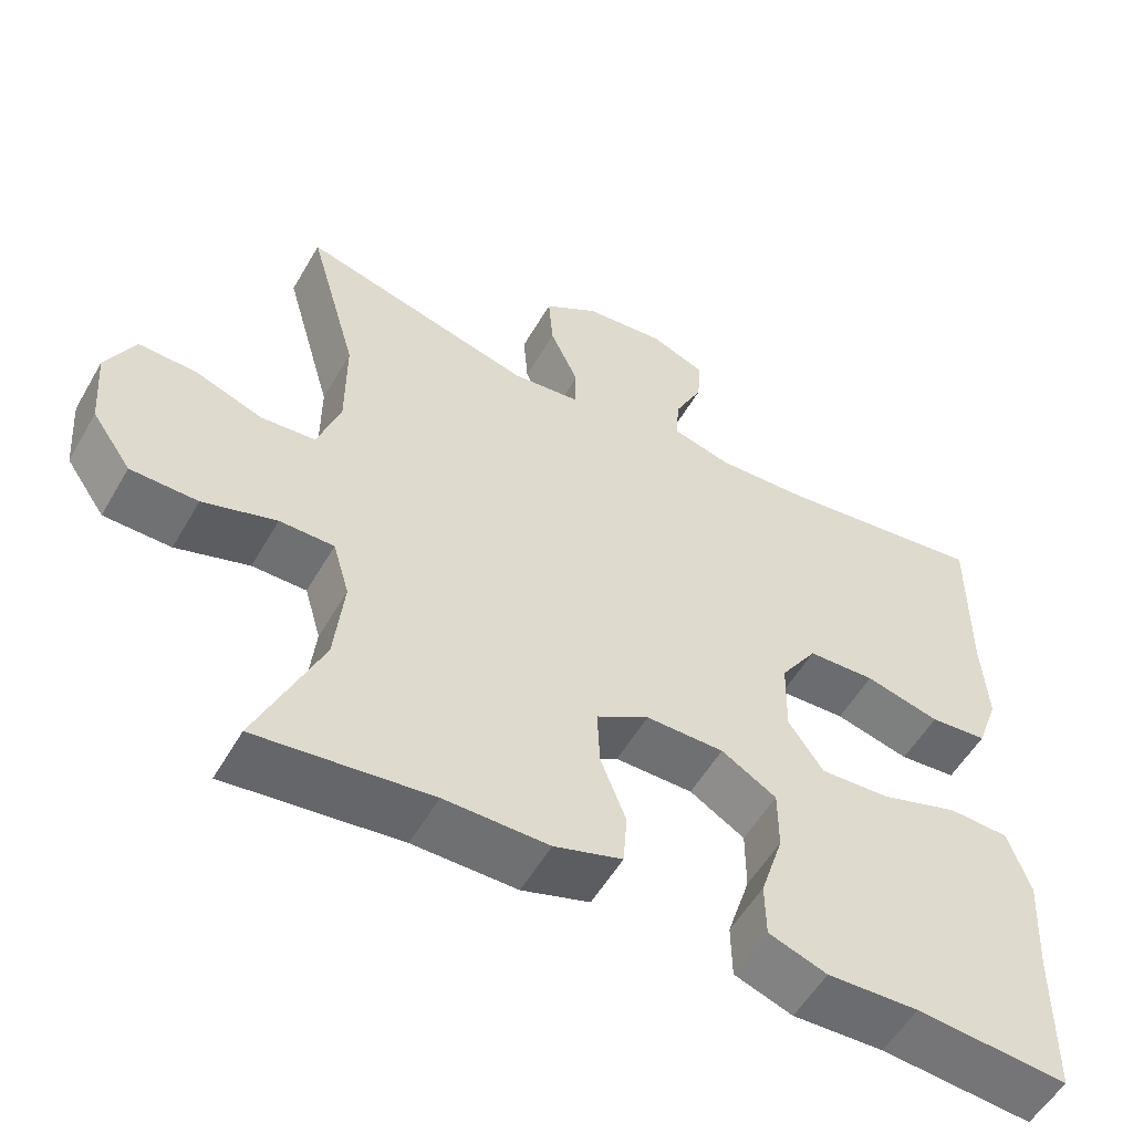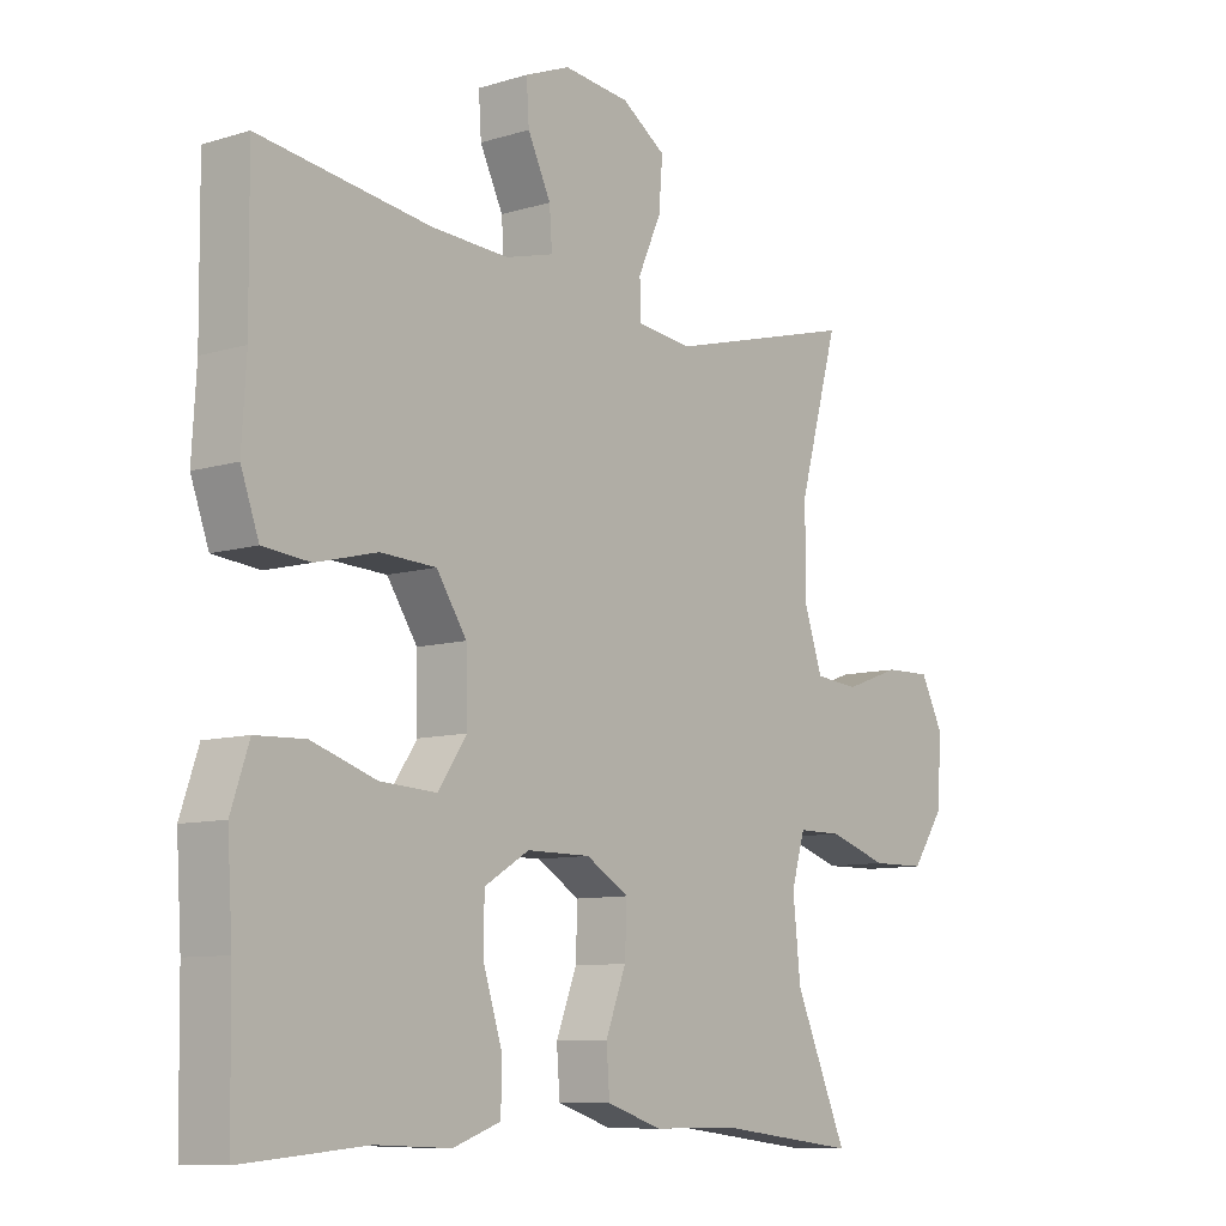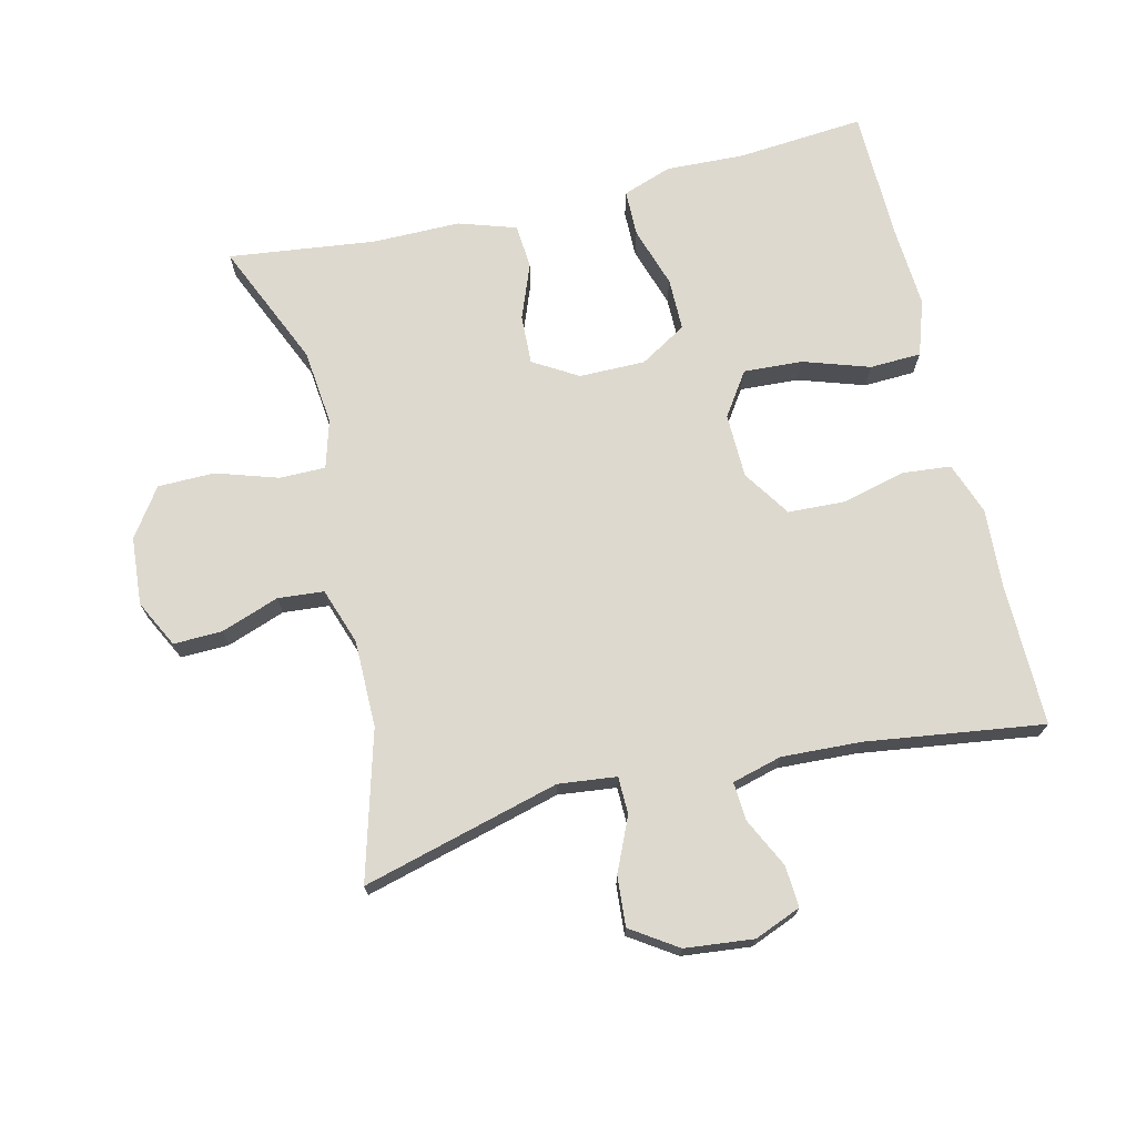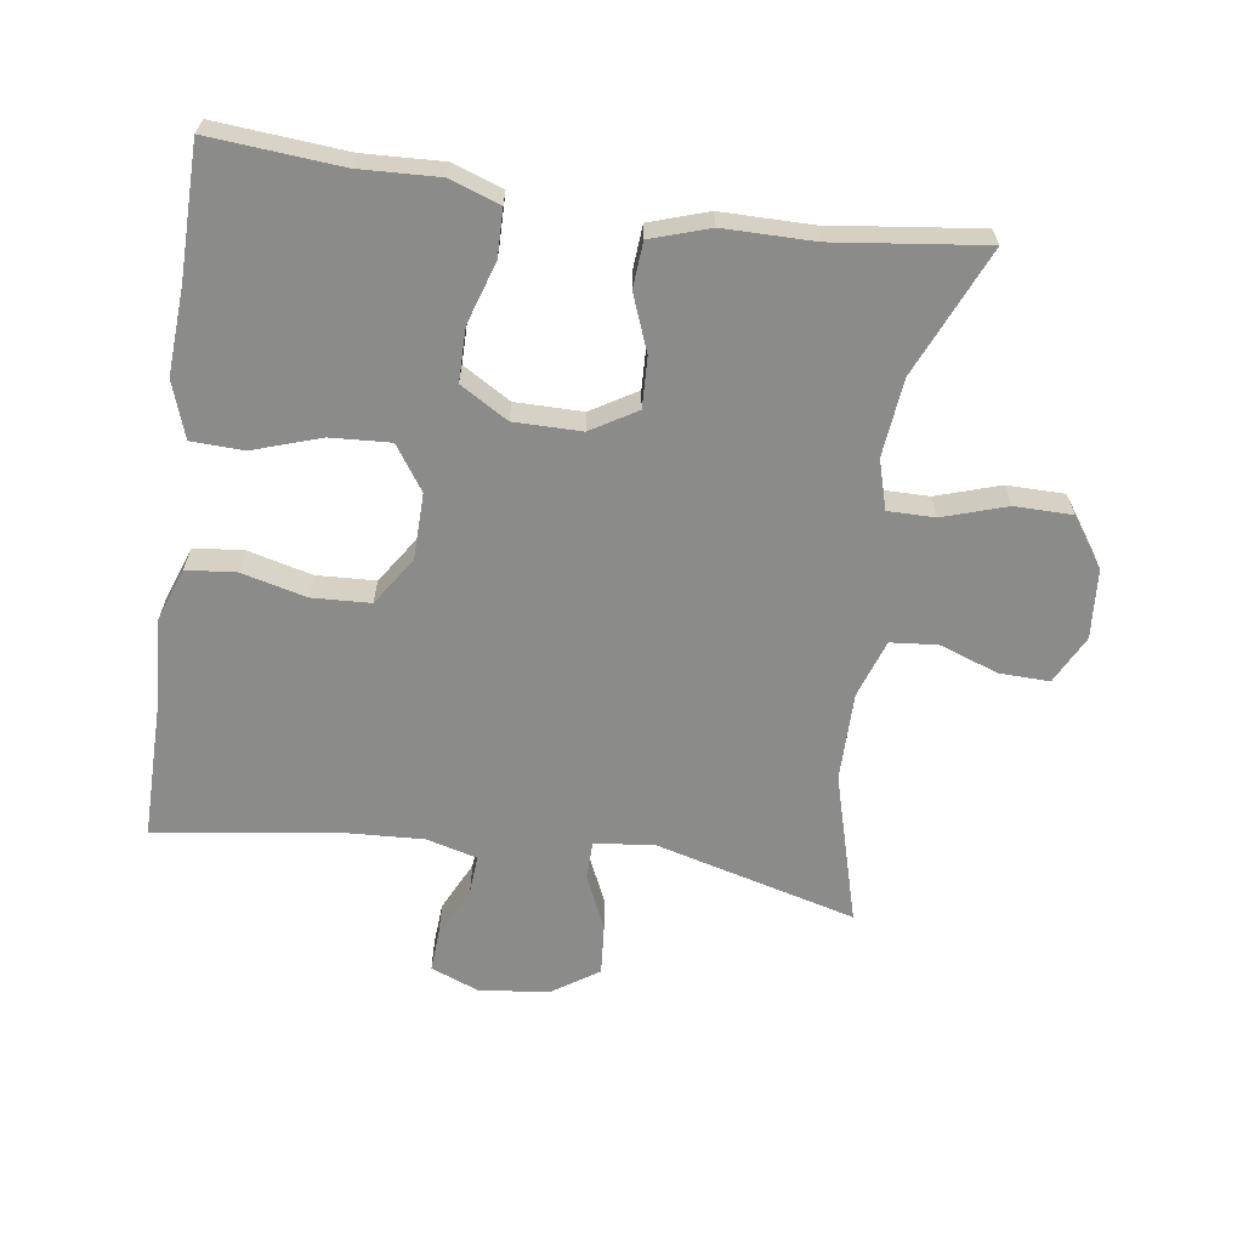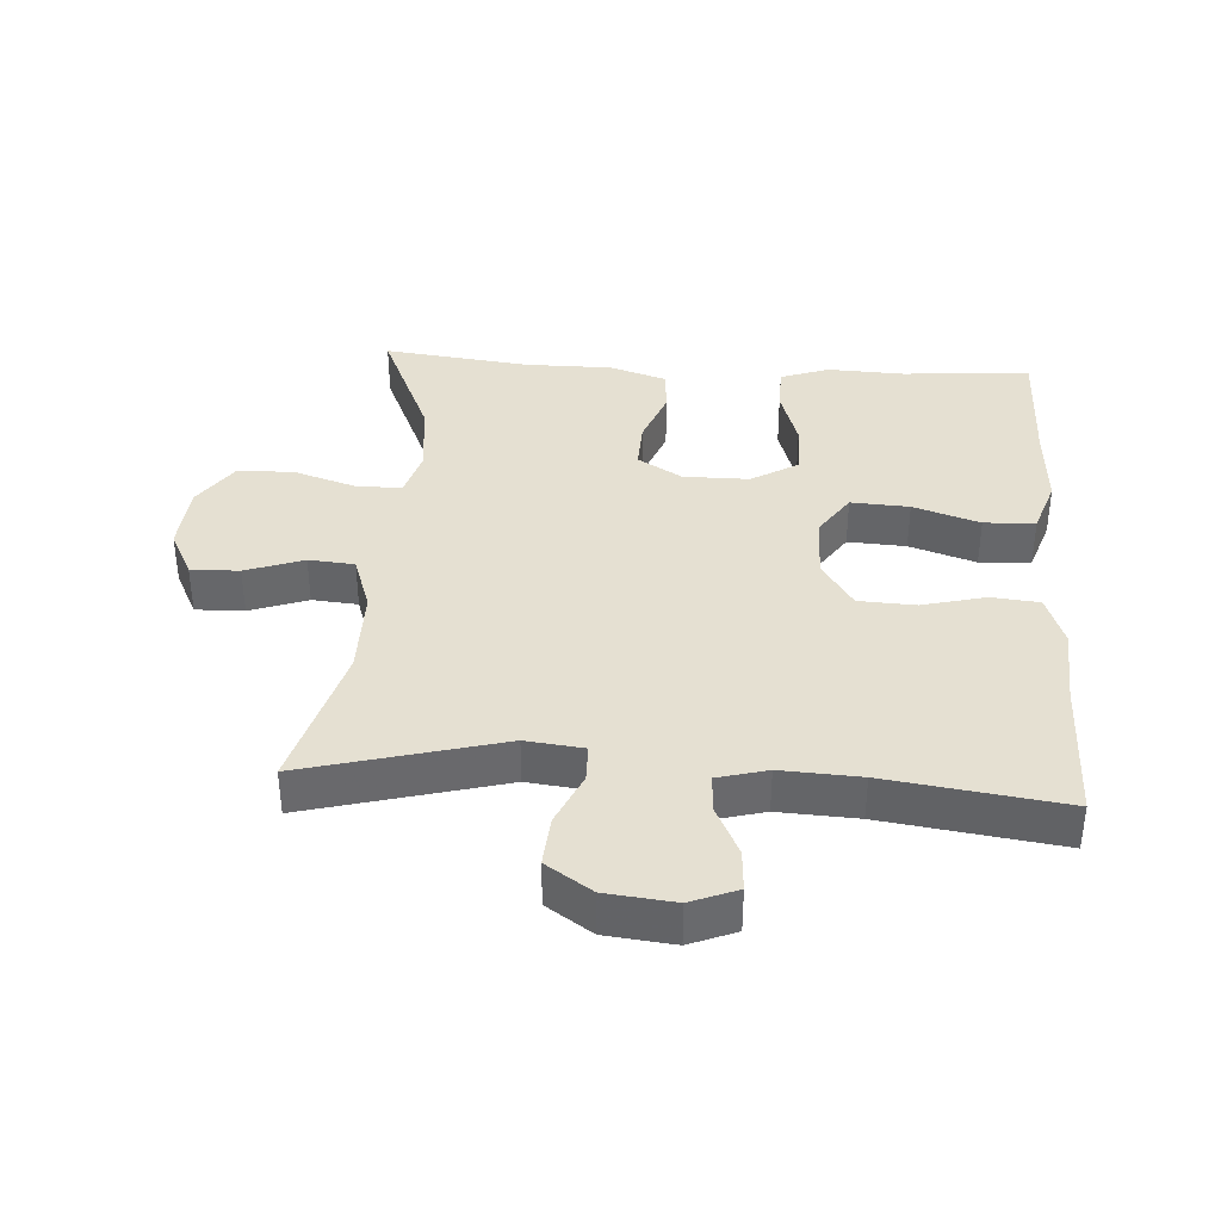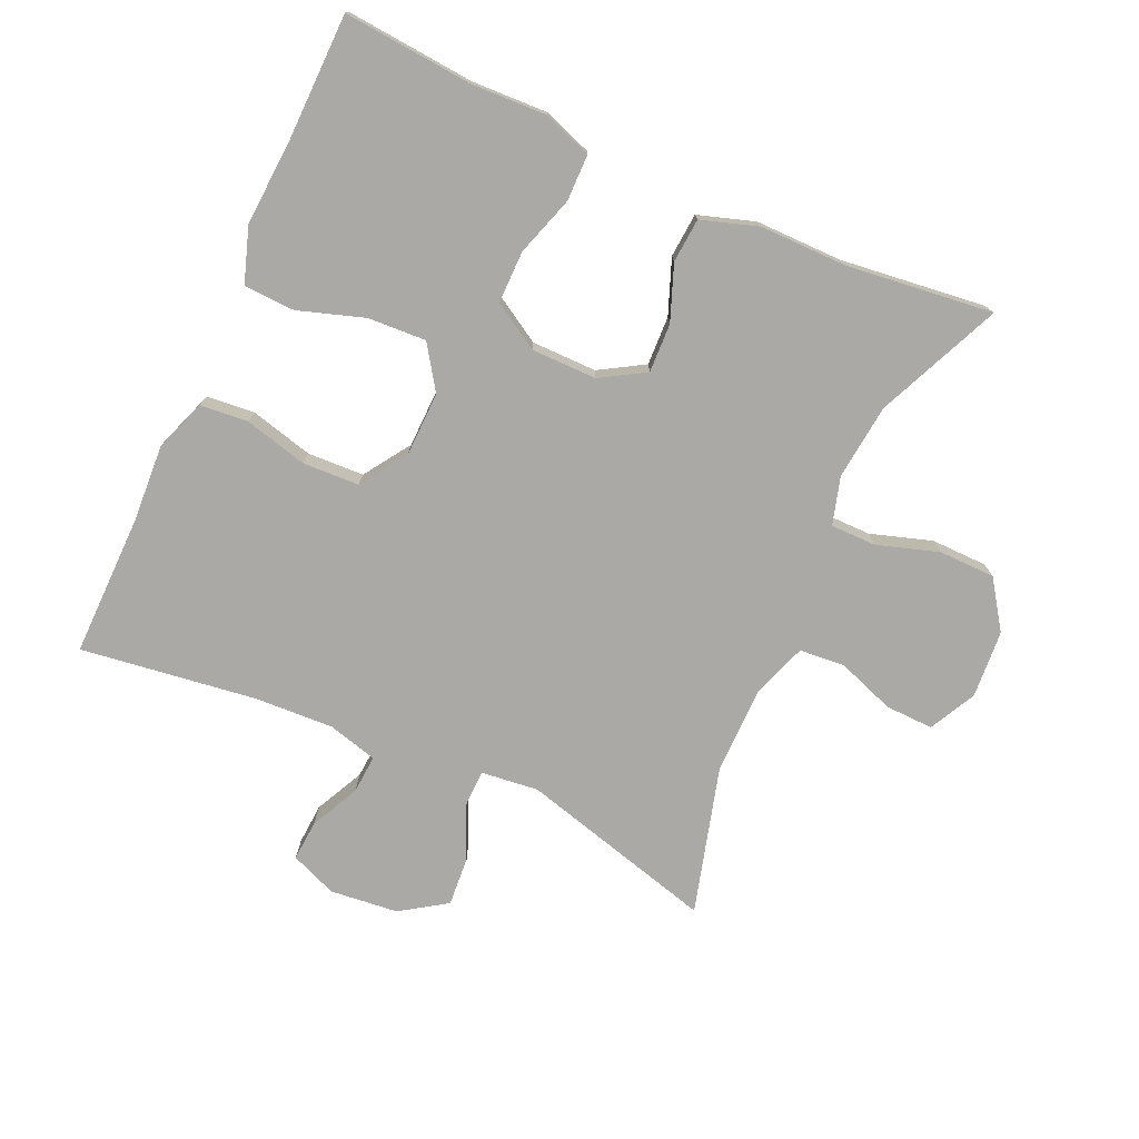
<metadata>
{"format":"obj","ext":"obj","renderer":"f3d","projection":"perspective","resolution":1024,"background":"white","views":[{"elev":-54.8,"azim":-29.6,"up":"+Z"},{"elev":-9.1,"azim":128.9,"up":"+Z"},{"elev":71.6,"azim":-13.5,"up":"+Y"},{"elev":-63.7,"azim":171.9,"up":"+Y"},{"elev":37.6,"azim":3.7,"up":"+Y"},{"elev":-75.6,"azim":155.6,"up":"+Y"}]}
</metadata>
<code>
v -0.5 0.07 -0.5
v -0.418 0.07 -0.312
v -0.406 0.07 -0.198
v -0.427 0.07 -0.126
v -0.496 0.07 -0.126
v -0.589 0.07 -0.156
v -0.674 0.07 -0.155
v -0.724 0.07 -0.083
v -0.732 0.07 0.019
v -0.696 0.07 0.09
v -0.623 0.07 0.088
v -0.536 0.07 0.057
v -0.467 0.07 0.063
v -0.438 0.07 0.148
v -0.438 0.07 0.279
v -0.5 0.07 0.5
v -0.204 0.07 0.421
v -0.117 0.07 0.431
v -0.116 0.07 0.487
v -0.152 0.07 0.567
v -0.158 0.07 0.642
v -0.089 0.07 0.688
v 0.014 0.07 0.699
v 0.084 0.07 0.671
v 0.08 0.07 0.609
v 0.044 0.07 0.535
v 0.04 0.07 0.477
v 0.115 0.07 0.457
v 0.234 0.07 0.463
v 0.5 0.07 0.5
v 0.498 0.07 0.284
v 0.505 0.07 0.167
v 0.477 0.07 0.089
v 0.404 0.07 0.082
v 0.309 0.07 0.106
v 0.223 0.07 0.102
v 0.176 0.07 0.031
v 0.174 0.07 -0.066
v 0.218 0.07 -0.131
v 0.306 0.07 -0.126
v 0.406 0.07 -0.093
v 0.483 0.07 -0.096
v 0.511 0.07 -0.179
v 0.503 0.07 -0.306
v 0.5 0.07 -0.5
v 0.307 0.07 -0.484
v 0.191 0.07 -0.489
v 0.117 0.07 -0.463
v 0.116 0.07 -0.393
v 0.145 0.07 -0.302
v 0.145 0.07 -0.223
v 0.075 0.07 -0.181
v -0.024 0.07 -0.181
v -0.091 0.07 -0.221
v -0.088 0.07 -0.295
v -0.056 0.07 -0.378
v -0.061 0.07 -0.445
v -0.147 0.07 -0.473
v -0.279 0.07 -0.473
v -0.5 0 -0.5
v -0.418 0 -0.312
v -0.406 0 -0.198
v -0.427 0 -0.126
v -0.496 0 -0.126
v -0.589 0 -0.156
v -0.674 0 -0.155
v -0.724 0 -0.083
v -0.732 0 0.019
v -0.696 0 0.09
v -0.623 0 0.088
v -0.536 0 0.057
v -0.467 0 0.063
v -0.438 0 0.148
v -0.438 0 0.279
v -0.5 0 0.5
v -0.204 0 0.421
v -0.117 0 0.431
v -0.116 0 0.487
v -0.152 0 0.567
v -0.158 0 0.642
v -0.089 0 0.688
v 0.014 0 0.699
v 0.084 0 0.671
v 0.08 0 0.609
v 0.044 0 0.535
v 0.04 0 0.477
v 0.115 0 0.457
v 0.234 0 0.463
v 0.5 0 0.5
v 0.498 0 0.284
v 0.505 0 0.167
v 0.477 0 0.089
v 0.404 0 0.082
v 0.309 0 0.106
v 0.223 0 0.102
v 0.176 0 0.031
v 0.174 0 -0.066
v 0.218 0 -0.131
v 0.306 0 -0.126
v 0.406 0 -0.093
v 0.483 0 -0.096
v 0.511 0 -0.179
v 0.503 0 -0.306
v 0.5 0 -0.5
v 0.307 0 -0.484
v 0.191 0 -0.489
v 0.117 0 -0.463
v 0.116 0 -0.393
v 0.145 0 -0.302
v 0.145 0 -0.223
v 0.075 0 -0.181
v -0.024 0 -0.181
v -0.091 0 -0.221
v -0.088 0 -0.295
v -0.056 0 -0.378
v -0.061 0 -0.445
v -0.147 0 -0.473
v -0.279 0 -0.473
f 57 58 59
f 56 57 59
f 55 56 59
f 59 1 2
f 55 59 2
f 54 55 2
f 53 54 2 3
f 48 49 50
f 47 48 50
f 46 47 50
f 46 50 51
f 45 46 51
f 44 45 51
f 43 44 51
f 42 43 51
f 41 42 51
f 40 41 51
f 39 40 51 52
f 33 34 35
f 32 33 35
f 31 32 35
f 31 35 36
f 30 31 36
f 29 30 36
f 28 29 36 37
f 24 25 26
f 23 24 26
f 22 23 26
f 21 22 26
f 20 21 26
f 19 20 26
f 18 19 26 27
f 15 16 17
f 14 15 17 18
f 28 37 38
f 27 28 38
f 18 27 38
f 14 18 38
f 13 14 38
f 10 11 12
f 9 10 12
f 8 9 12
f 7 8 12
f 6 7 12
f 5 6 12
f 53 3 4
f 52 53 4
f 39 52 4
f 38 39 4
f 12 13 38
f 5 12 38
f 4 5 38
f 118 117 116
f 118 116 115
f 118 115 114
f 61 60 118
f 61 118 114
f 61 114 113
f 62 61 113 112
f 109 108 107
f 109 107 106
f 109 106 105
f 110 109 105
f 110 105 104
f 110 104 103
f 110 103 102
f 110 102 101
f 110 101 100
f 110 100 99
f 111 110 99 98
f 94 93 92
f 94 92 91
f 94 91 90
f 95 94 90
f 95 90 89
f 95 89 88
f 96 95 88 87
f 85 84 83
f 85 83 82
f 85 82 81
f 85 81 80
f 85 80 79
f 85 79 78
f 86 85 78 77
f 76 75 74
f 77 76 74 73
f 97 96 87
f 97 87 86
f 97 86 77
f 97 77 73
f 97 73 72
f 71 70 69
f 71 69 68
f 71 68 67
f 71 67 66
f 71 66 65
f 71 65 64
f 63 62 112
f 63 112 111
f 63 111 98
f 63 98 97
f 97 72 71
f 97 71 64
f 97 64 63
f 1 60 61 2
f 2 61 62 3
f 3 62 63 4
f 4 63 64 5
f 5 64 65 6
f 6 65 66 7
f 7 66 67 8
f 8 67 68 9
f 9 68 69 10
f 10 69 70 11
f 11 70 71 12
f 12 71 72 13
f 13 72 73 14
f 14 73 74 15
f 15 74 75 16
f 16 75 76 17
f 17 76 77 18
f 18 77 78 19
f 19 78 79 20
f 20 79 80 21
f 21 80 81 22
f 22 81 82 23
f 23 82 83 24
f 24 83 84 25
f 25 84 85 26
f 26 85 86 27
f 27 86 87 28
f 28 87 88 29
f 29 88 89 30
f 30 89 90 31
f 31 90 91 32
f 32 91 92 33
f 33 92 93 34
f 34 93 94 35
f 35 94 95 36
f 36 95 96 37
f 37 96 97 38
f 38 97 98 39
f 39 98 99 40
f 40 99 100 41
f 41 100 101 42
f 42 101 102 43
f 43 102 103 44
f 44 103 104 45
f 45 104 105 46
f 46 105 106 47
f 47 106 107 48
f 48 107 108 49
f 49 108 109 50
f 50 109 110 51
f 51 110 111 52
f 52 111 112 53
f 53 112 113 54
f 54 113 114 55
f 55 114 115 56
f 56 115 116 57
f 57 116 117 58
f 58 117 118 59
f 59 118 60 1

</code>
